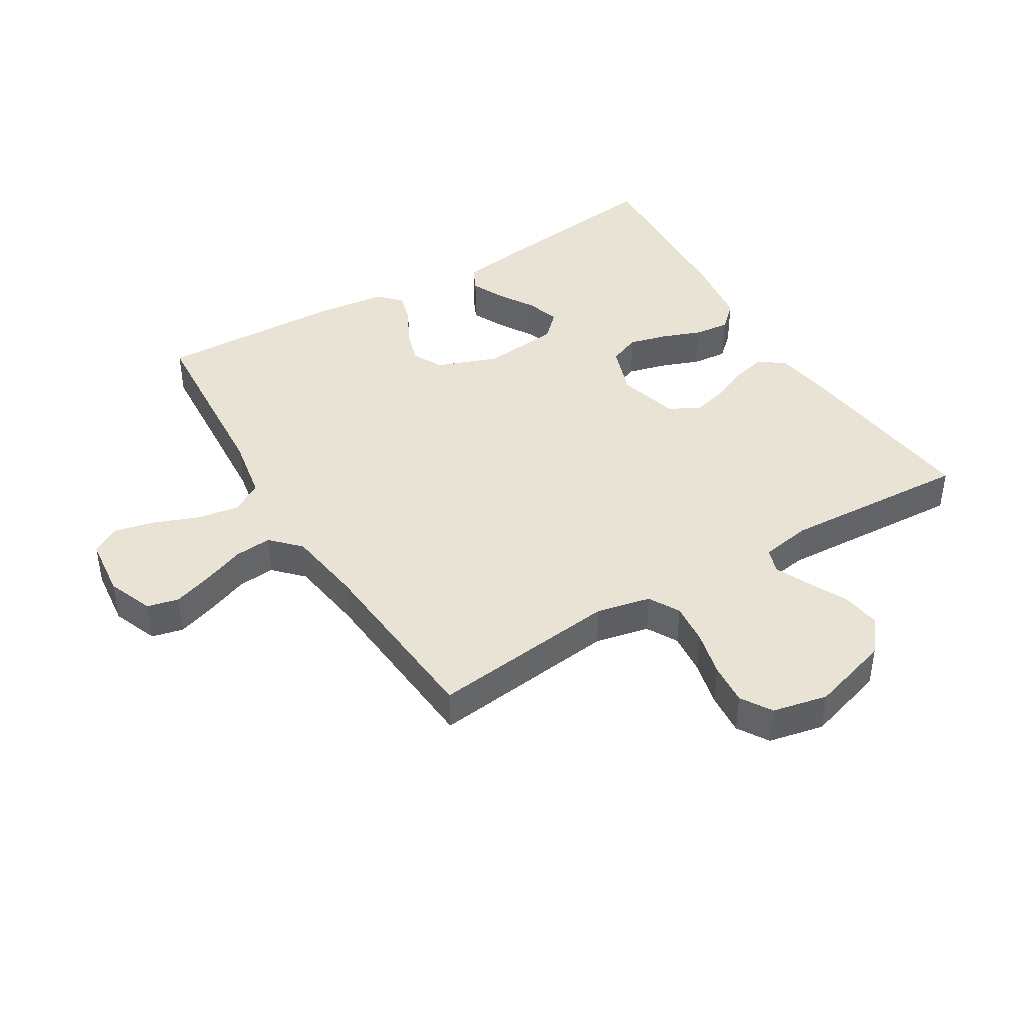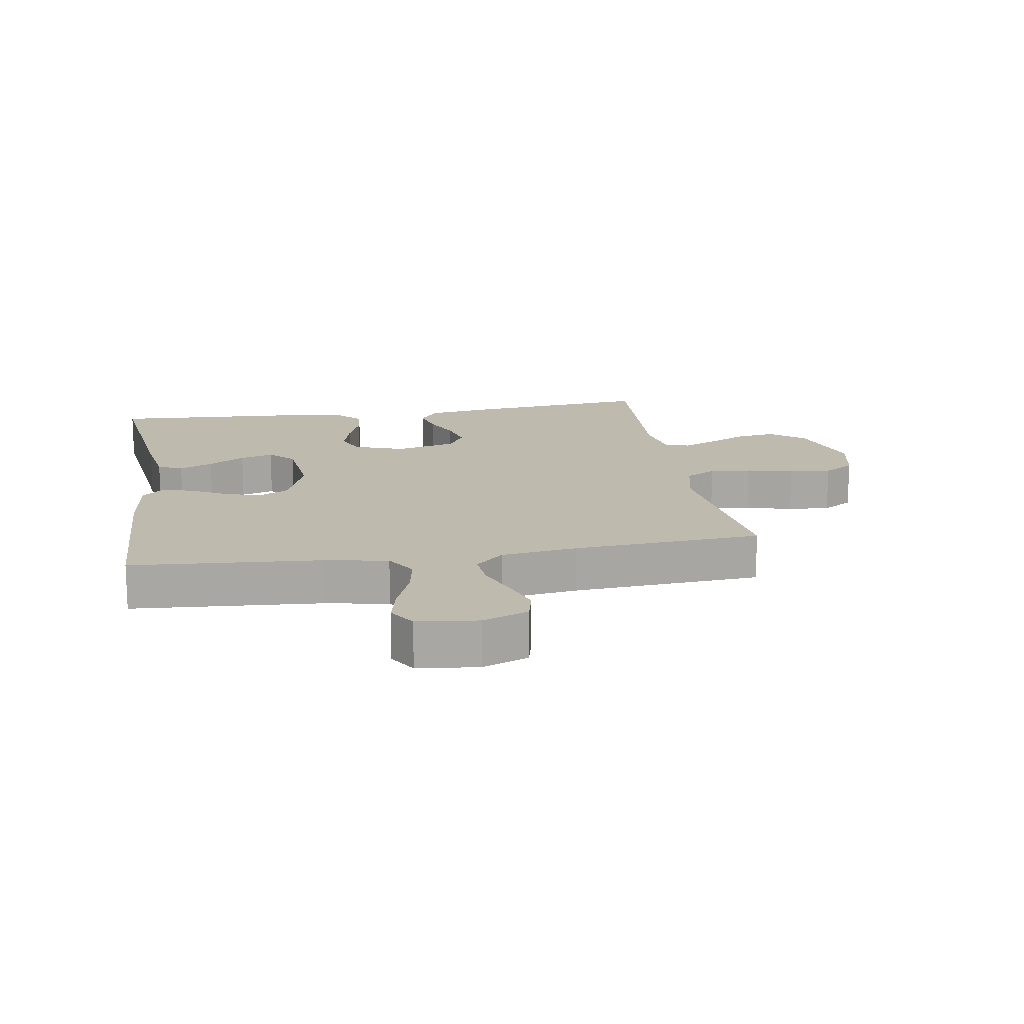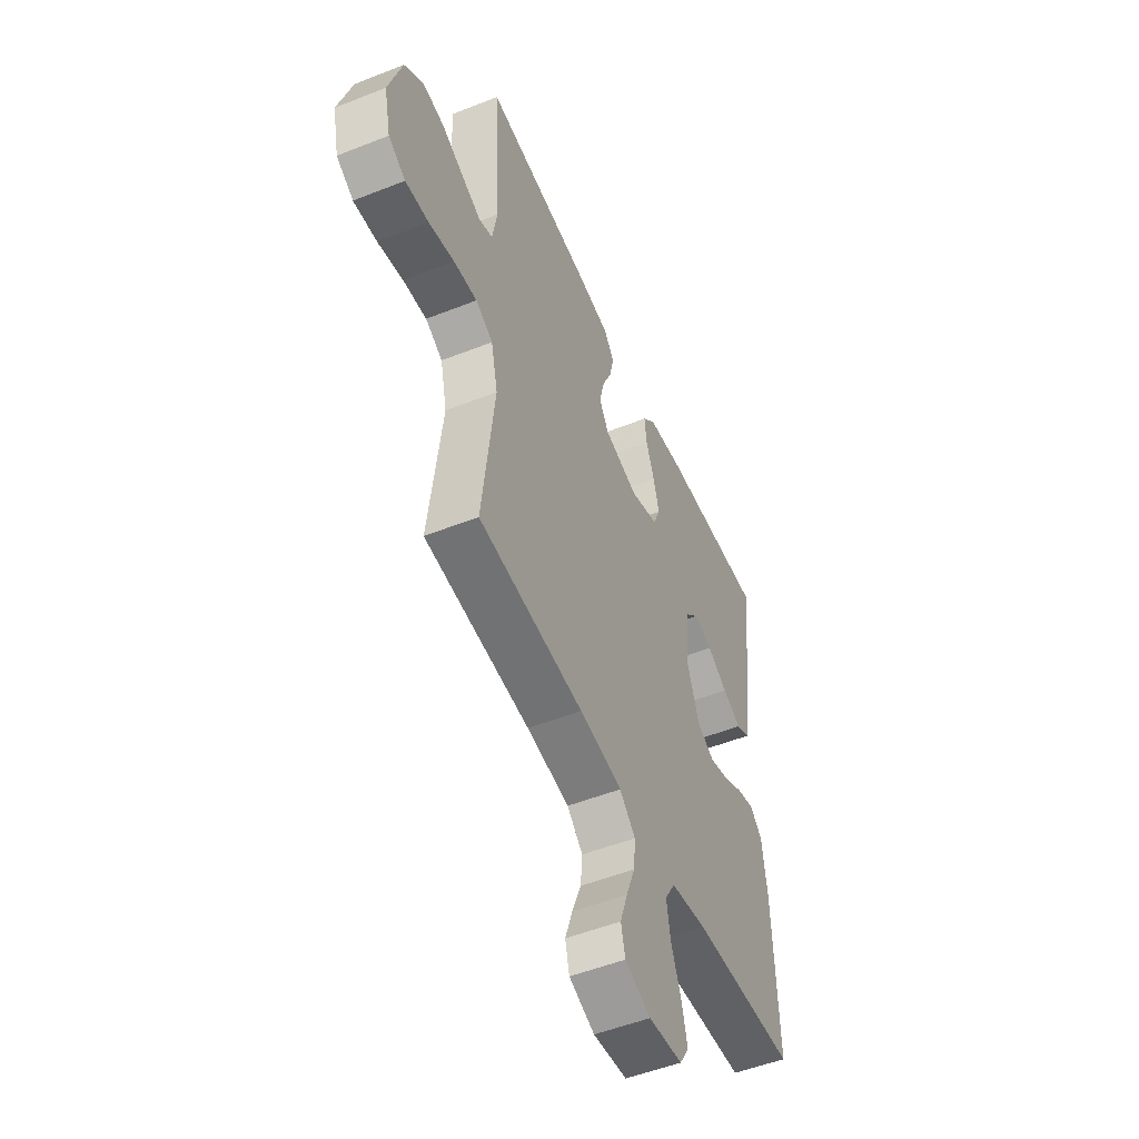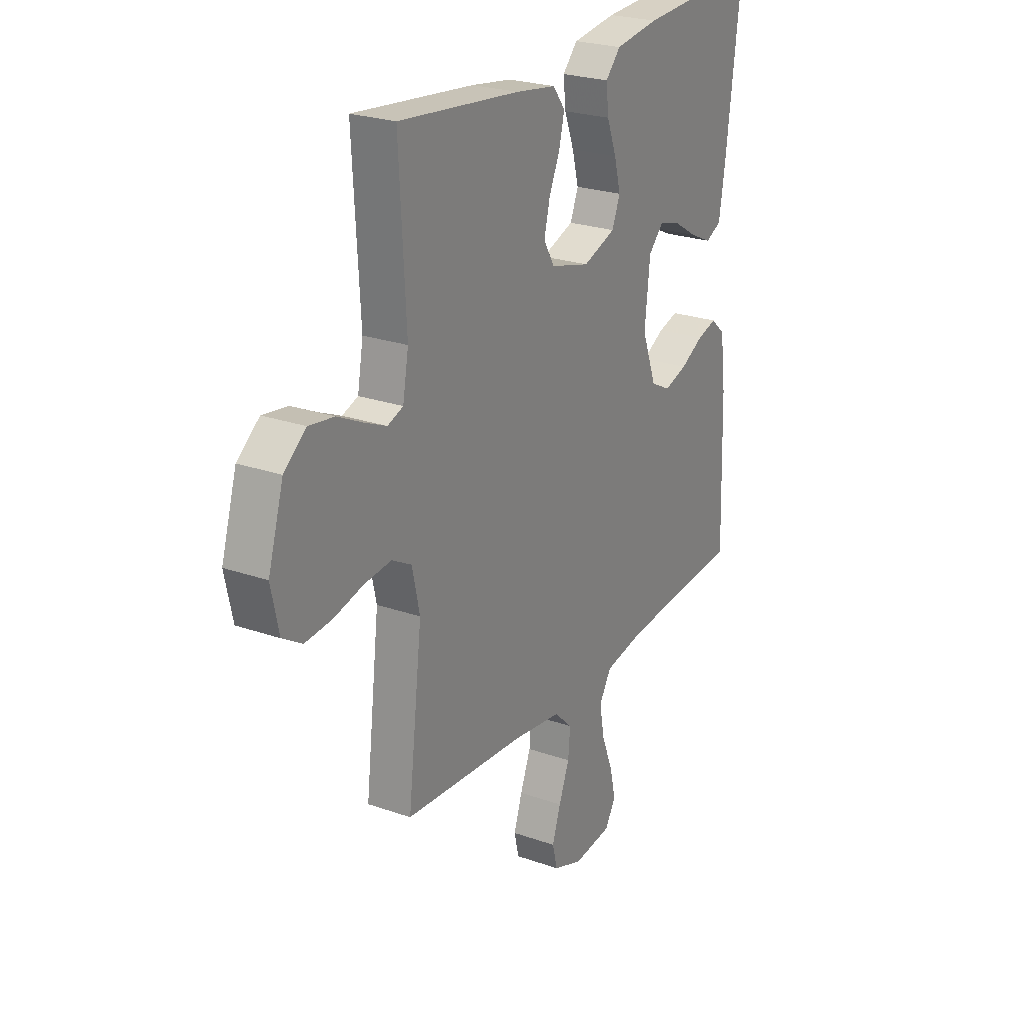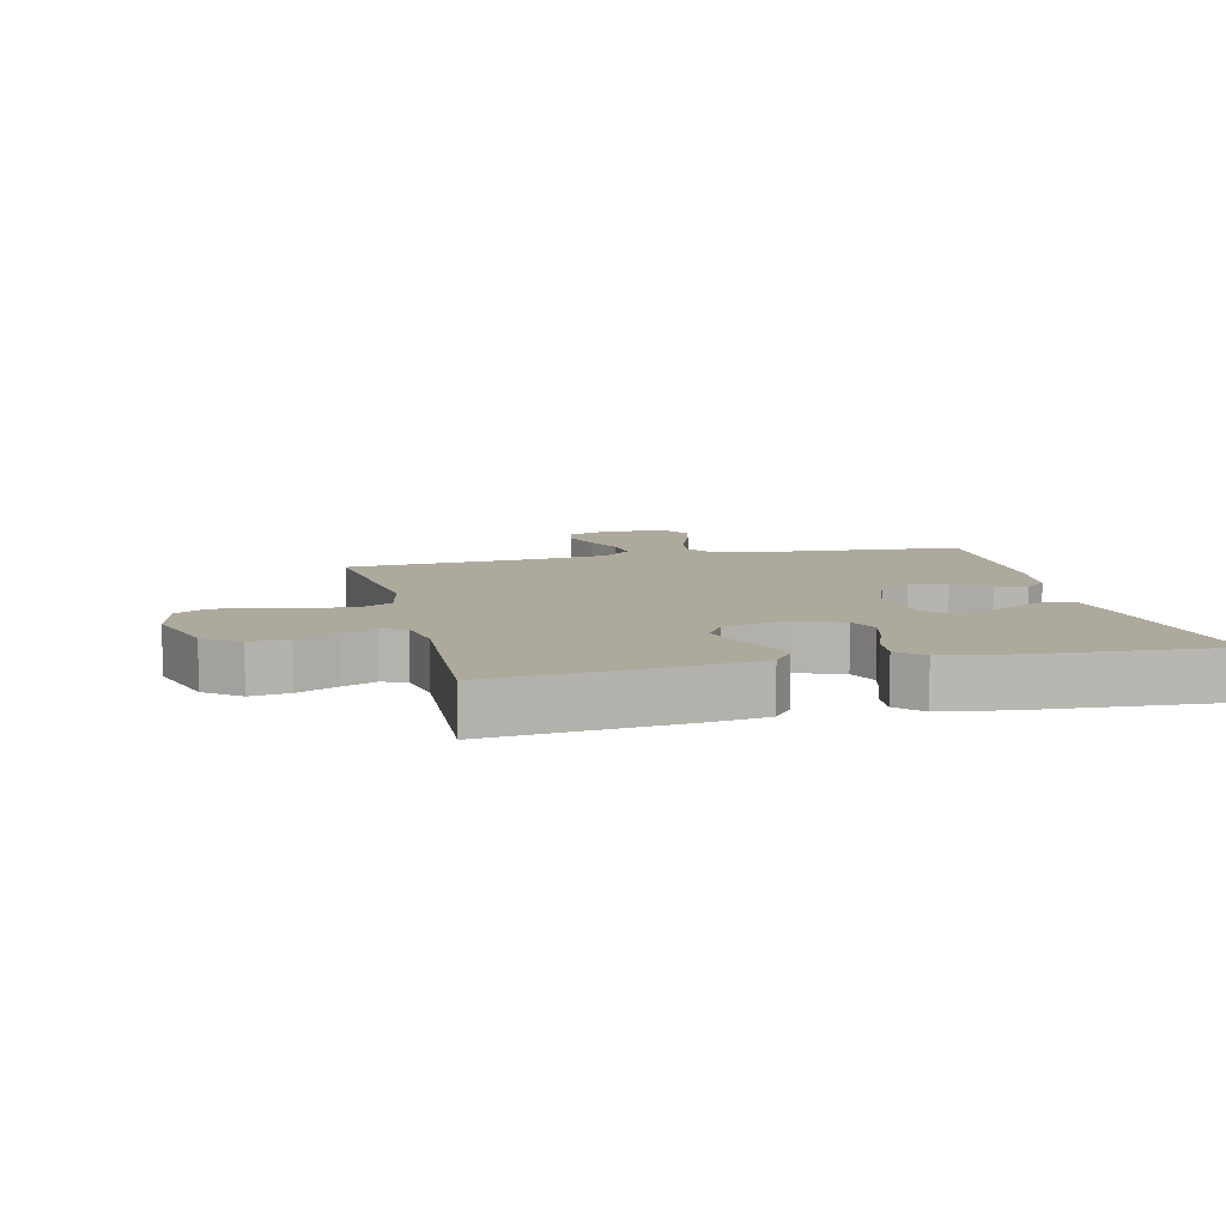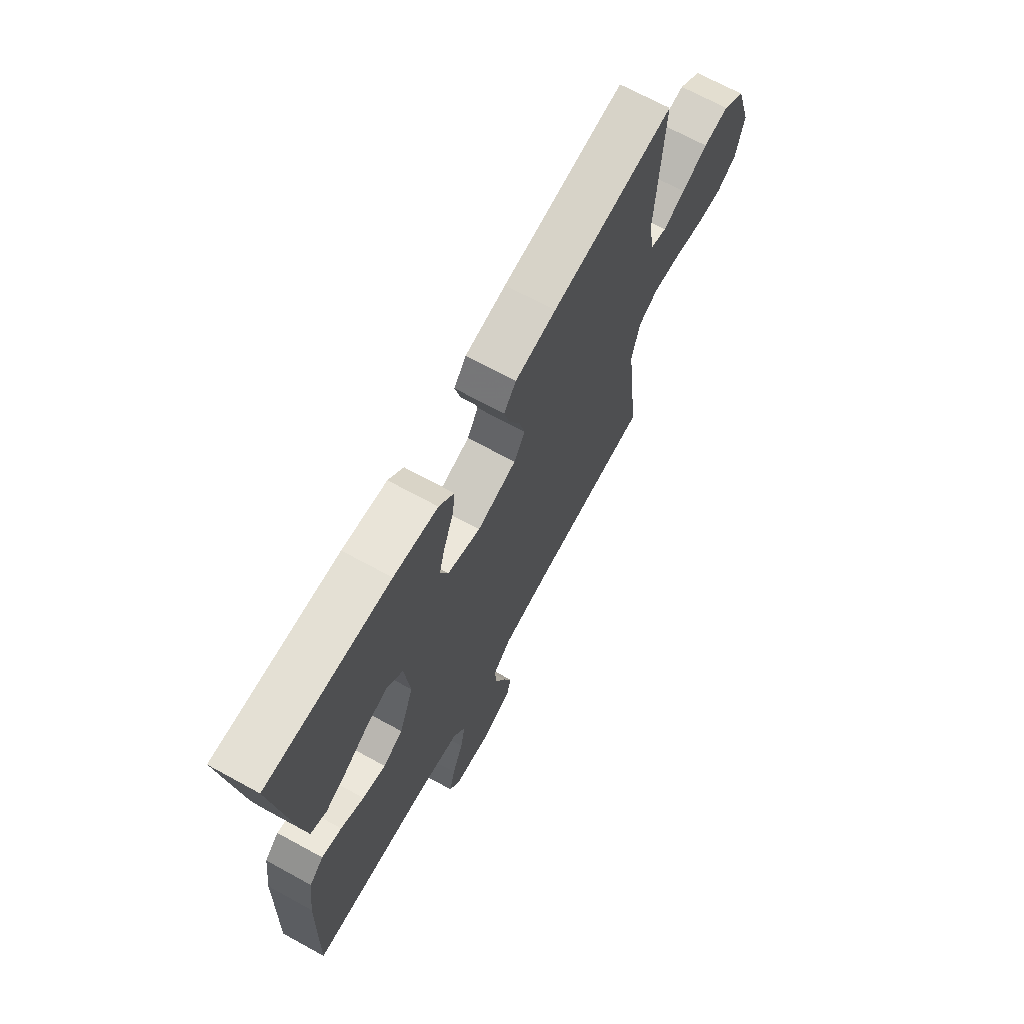
<metadata>
{"format":"obj","ext":"obj","renderer":"f3d","projection":"perspective","resolution":1024,"background":"white","views":[{"elev":42.1,"azim":-121.4,"up":"+Y"},{"elev":15.7,"azim":170.7,"up":"+Y"},{"elev":-51.9,"azim":-66.8,"up":"+Z"},{"elev":24.5,"azim":-60.0,"up":"+Z"},{"elev":8.8,"azim":-13.4,"up":"+Y"},{"elev":69.5,"azim":118.7,"up":"+Z"}]}
</metadata>
<code>
v 0.5 0.07 -0.5
v 0.2 0.07 -0.522
v 0.098 0.07 -0.541
v 0.068 0.07 -0.591
v 0.08 0.07 -0.658
v 0.108 0.07 -0.73
v 0.123 0.07 -0.794
v 0.096 0.07 -0.838
v 0 0.07 -0.849
v -0.073 0.07 -0.821
v -0.085 0.07 -0.771
v -0.064 0.07 -0.708
v -0.038 0.07 -0.641
v -0.033 0.07 -0.582
v -0.078 0.07 -0.539
v -0.2 0.07 -0.522
v -0.5 0.07 -0.5
v -0.465 0.07 -0.2
v -0.484 0.07 -0.114
v -0.533 0.07 -0.087
v -0.6 0.07 -0.094
v -0.673 0.07 -0.112
v -0.74 0.07 -0.118
v -0.789 0.07 -0.088
v -0.808 0.07 0
v -0.77 0.07 0.126
v -0.715 0.07 0.17
v -0.653 0.07 0.161
v -0.59 0.07 0.13
v -0.536 0.07 0.106
v -0.497 0.07 0.12
v -0.483 0.07 0.2
v -0.5 0.07 0.5
v -0.2 0.07 0.468
v -0.1 0.07 0.453
v -0.07 0.07 0.413
v -0.083 0.07 0.359
v -0.11 0.07 0.297
v -0.124 0.07 0.239
v -0.097 0.07 0.193
v 0 0.07 0.167
v 0.081 0.07 0.196
v 0.101 0.07 0.246
v 0.085 0.07 0.307
v 0.061 0.07 0.37
v 0.055 0.07 0.426
v 0.092 0.07 0.466
v 0.2 0.07 0.482
v 0.5 0.07 0.5
v 0.463 0.07 0.2
v 0.448 0.07 0.105
v 0.409 0.07 0.086
v 0.355 0.07 0.111
v 0.297 0.07 0.146
v 0.244 0.07 0.162
v 0.206 0.07 0.123
v 0.193 0.07 0
v 0.229 0.07 -0.097
v 0.278 0.07 -0.122
v 0.335 0.07 -0.104
v 0.392 0.07 -0.073
v 0.441 0.07 -0.059
v 0.476 0.07 -0.091
v 0.49 0.07 -0.2
v 0.5 0 -0.5
v 0.2 0 -0.522
v 0.098 0 -0.541
v 0.068 0 -0.591
v 0.08 0 -0.658
v 0.108 0 -0.73
v 0.123 0 -0.794
v 0.096 0 -0.838
v 0 0 -0.849
v -0.073 0 -0.821
v -0.085 0 -0.771
v -0.064 0 -0.708
v -0.038 0 -0.641
v -0.033 0 -0.582
v -0.078 0 -0.539
v -0.2 0 -0.522
v -0.5 0 -0.5
v -0.465 0 -0.2
v -0.484 0 -0.114
v -0.533 0 -0.087
v -0.6 0 -0.094
v -0.673 0 -0.112
v -0.74 0 -0.118
v -0.789 0 -0.088
v -0.808 0 0
v -0.77 0 0.126
v -0.715 0 0.17
v -0.653 0 0.161
v -0.59 0 0.13
v -0.536 0 0.106
v -0.497 0 0.12
v -0.483 0 0.2
v -0.5 0 0.5
v -0.2 0 0.468
v -0.1 0 0.453
v -0.07 0 0.413
v -0.083 0 0.359
v -0.11 0 0.297
v -0.124 0 0.239
v -0.097 0 0.193
v 0 0 0.167
v 0.081 0 0.196
v 0.101 0 0.246
v 0.085 0 0.307
v 0.061 0 0.37
v 0.055 0 0.426
v 0.092 0 0.466
v 0.2 0 0.482
v 0.5 0 0.5
v 0.463 0 0.2
v 0.448 0 0.105
v 0.409 0 0.086
v 0.355 0 0.111
v 0.297 0 0.146
v 0.244 0 0.162
v 0.206 0 0.123
v 0.193 0 0
v 0.229 0 -0.097
v 0.278 0 -0.122
v 0.335 0 -0.104
v 0.392 0 -0.073
v 0.441 0 -0.059
v 0.476 0 -0.091
v 0.49 0 -0.2
f 64 1 2
f 63 64 2
f 62 63 2
f 61 62 2
f 60 61 2
f 59 60 2 3
f 58 59 3 4
f 57 58 4
f 56 57 4
f 52 53 54
f 51 52 54
f 50 51 54
f 49 50 54
f 48 49 54
f 47 48 54
f 46 47 54
f 45 46 54
f 44 45 54
f 43 44 54 55
f 42 43 55 56
f 36 37 38
f 35 36 38
f 34 35 38
f 33 34 38
f 32 33 38
f 31 32 38 39
f 30 31 39 40
f 27 28 29
f 26 27 29
f 25 26 29
f 24 25 29
f 23 24 29
f 22 23 29
f 21 22 29
f 20 21 29 30
f 30 40 41
f 20 30 41
f 19 20 41
f 16 17 18
f 41 42 56
f 19 41 56
f 18 19 56
f 16 18 56
f 15 16 56
f 11 12 13
f 10 11 13
f 9 10 13
f 8 9 13
f 7 8 13
f 6 7 13
f 5 6 13
f 14 15 56 4
f 4 5 13 14
f 66 65 128
f 66 128 127
f 66 127 126
f 66 126 125
f 66 125 124
f 67 66 124 123
f 68 67 123 122
f 68 122 121
f 68 121 120
f 118 117 116
f 118 116 115
f 118 115 114
f 118 114 113
f 118 113 112
f 118 112 111
f 118 111 110
f 118 110 109
f 118 109 108
f 119 118 108 107
f 120 119 107 106
f 102 101 100
f 102 100 99
f 102 99 98
f 102 98 97
f 102 97 96
f 103 102 96 95
f 104 103 95 94
f 93 92 91
f 93 91 90
f 93 90 89
f 93 89 88
f 93 88 87
f 93 87 86
f 93 86 85
f 94 93 85 84
f 105 104 94
f 105 94 84
f 105 84 83
f 82 81 80
f 120 106 105
f 120 105 83
f 120 83 82
f 120 82 80
f 120 80 79
f 77 76 75
f 77 75 74
f 77 74 73
f 77 73 72
f 77 72 71
f 77 71 70
f 77 70 69
f 68 120 79 78
f 78 77 69 68
f 1 65 66 2
f 2 66 67 3
f 3 67 68 4
f 4 68 69 5
f 5 69 70 6
f 6 70 71 7
f 7 71 72 8
f 8 72 73 9
f 9 73 74 10
f 10 74 75 11
f 11 75 76 12
f 12 76 77 13
f 13 77 78 14
f 14 78 79 15
f 15 79 80 16
f 16 80 81 17
f 17 81 82 18
f 18 82 83 19
f 19 83 84 20
f 20 84 85 21
f 21 85 86 22
f 22 86 87 23
f 23 87 88 24
f 24 88 89 25
f 25 89 90 26
f 26 90 91 27
f 27 91 92 28
f 28 92 93 29
f 29 93 94 30
f 30 94 95 31
f 31 95 96 32
f 32 96 97 33
f 33 97 98 34
f 34 98 99 35
f 35 99 100 36
f 36 100 101 37
f 37 101 102 38
f 38 102 103 39
f 39 103 104 40
f 40 104 105 41
f 41 105 106 42
f 42 106 107 43
f 43 107 108 44
f 44 108 109 45
f 45 109 110 46
f 46 110 111 47
f 47 111 112 48
f 48 112 113 49
f 49 113 114 50
f 50 114 115 51
f 51 115 116 52
f 52 116 117 53
f 53 117 118 54
f 54 118 119 55
f 55 119 120 56
f 56 120 121 57
f 57 121 122 58
f 58 122 123 59
f 59 123 124 60
f 60 124 125 61
f 61 125 126 62
f 62 126 127 63
f 63 127 128 64
f 64 128 65 1

</code>
